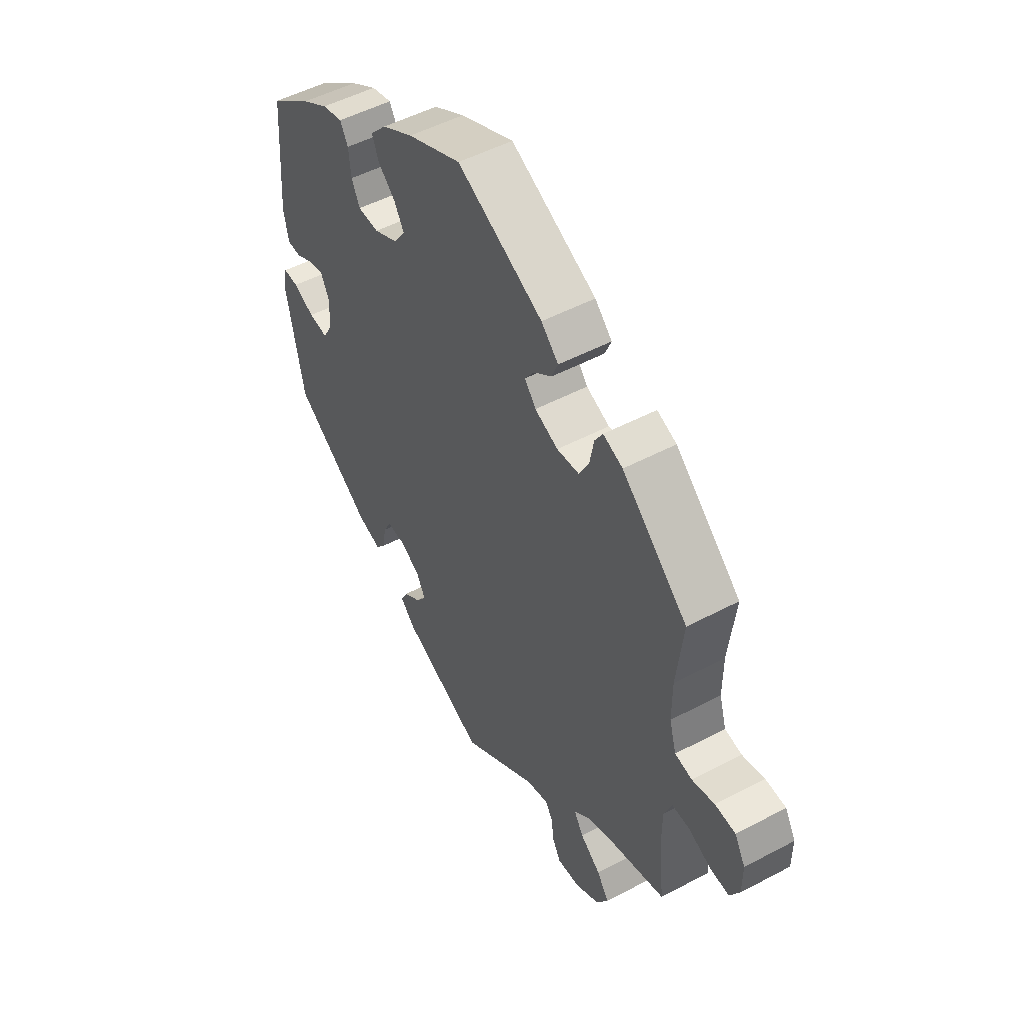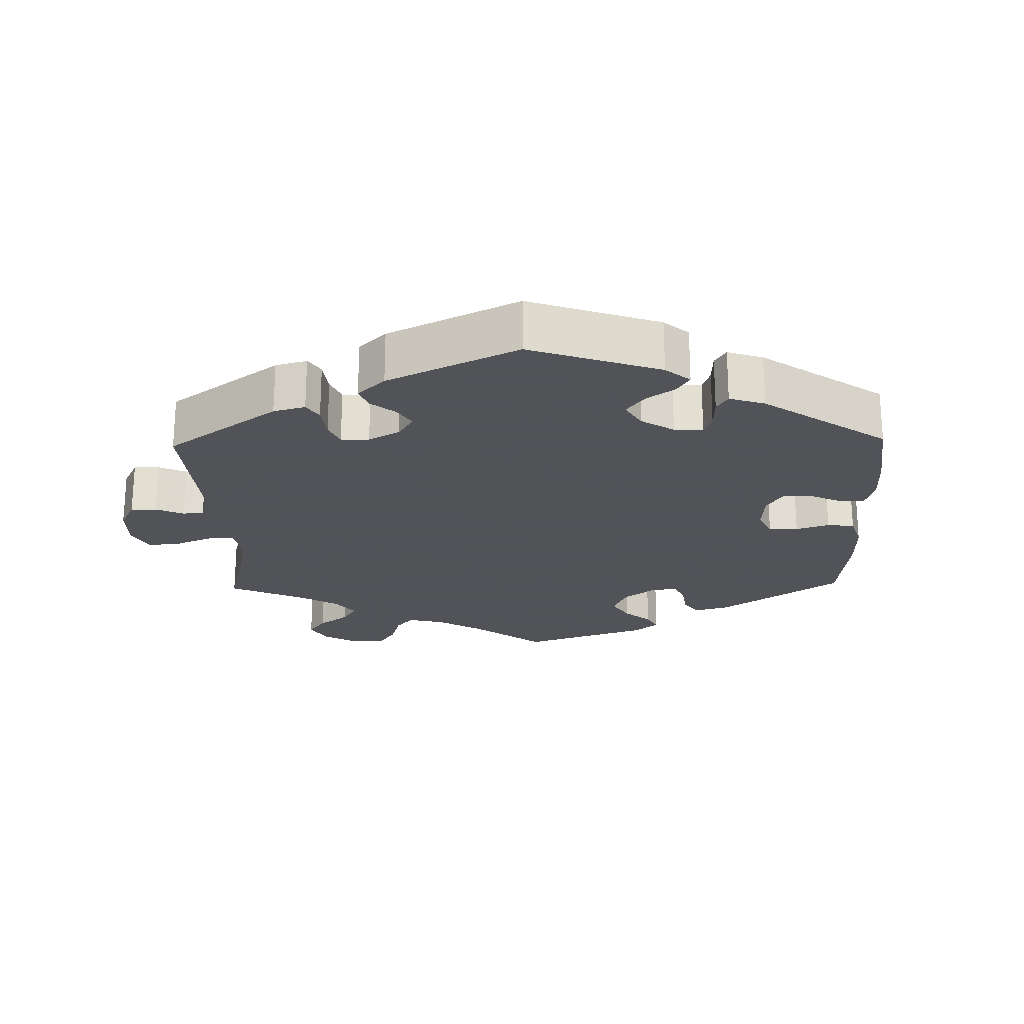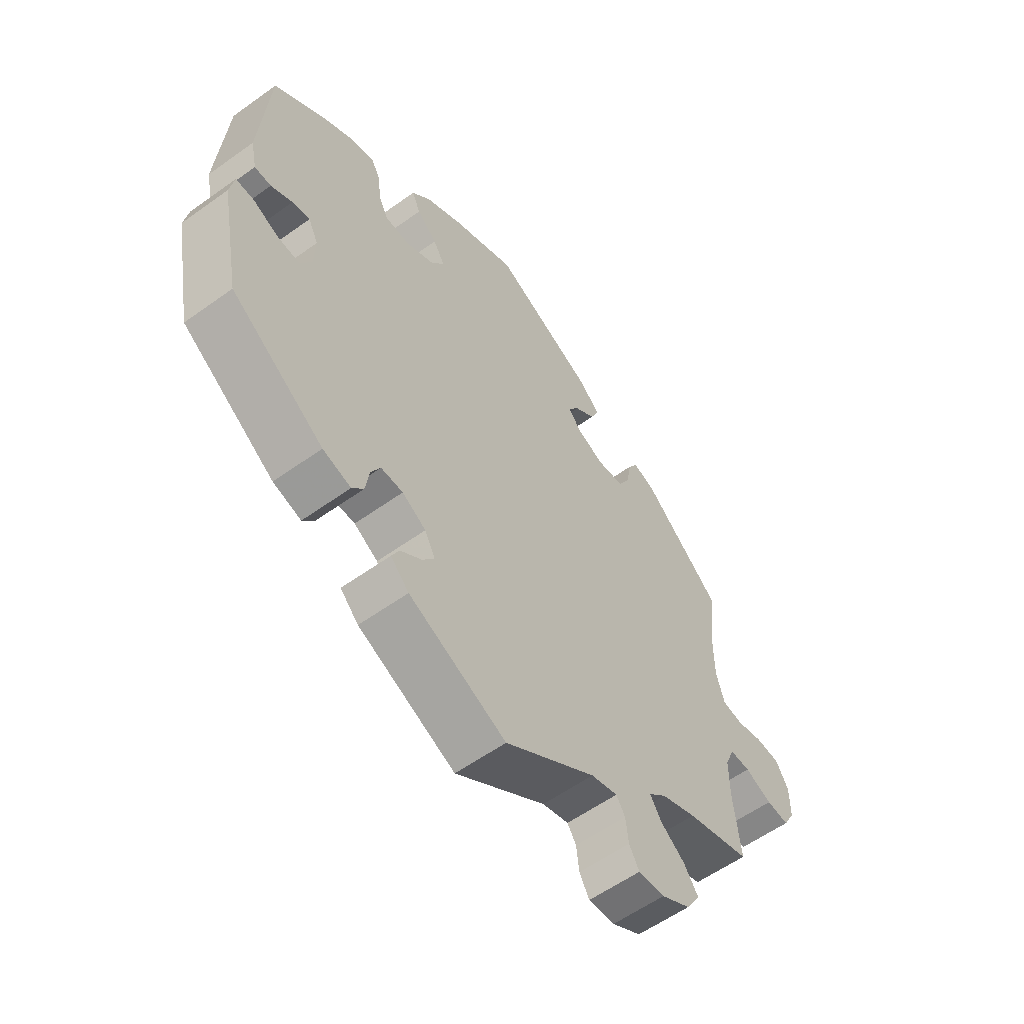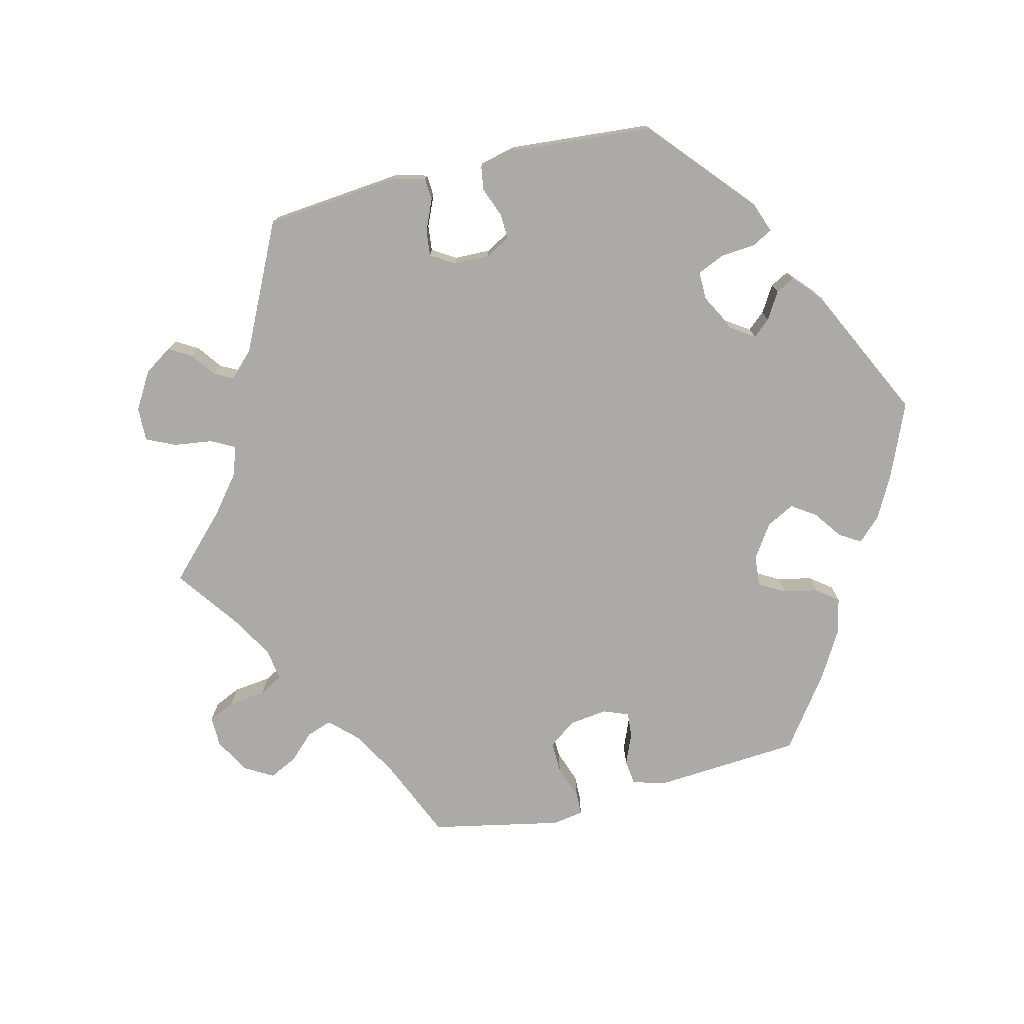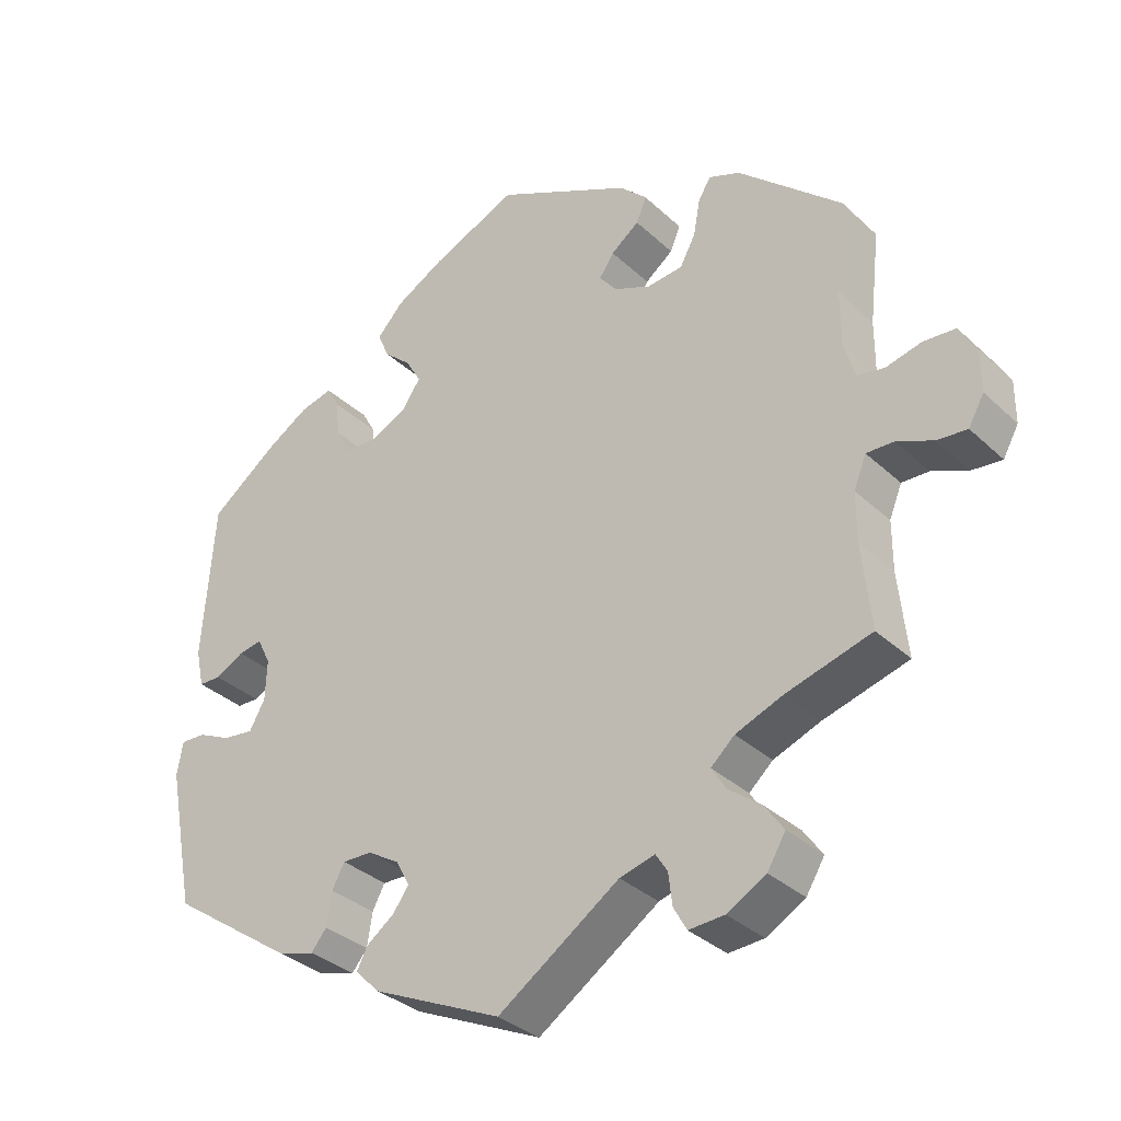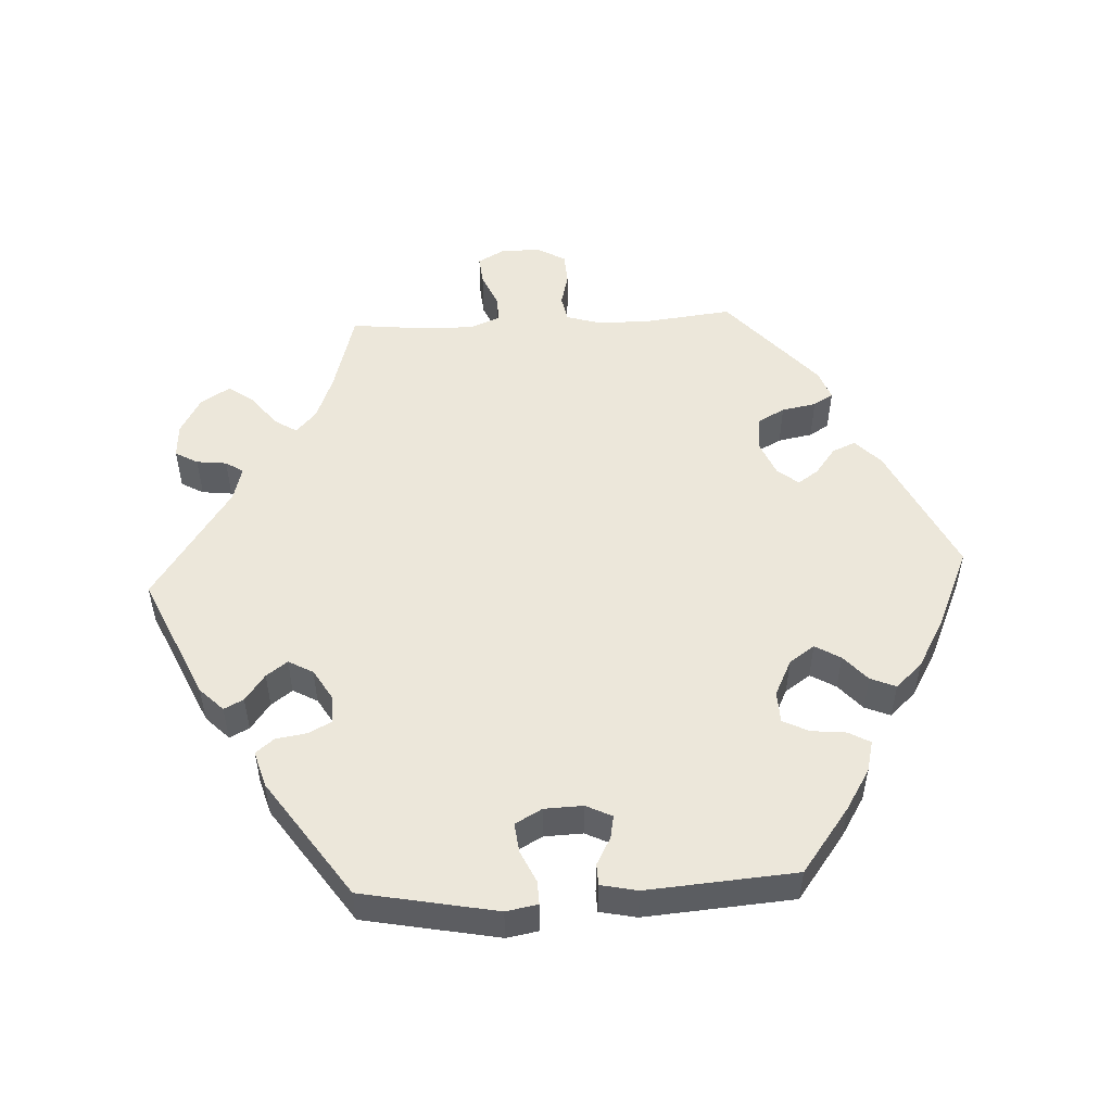
<metadata>
{"format":"obj","ext":"obj","renderer":"f3d","projection":"perspective","resolution":1024,"background":"white","views":[{"elev":50.7,"azim":59.9,"up":"+Z"},{"elev":-22.5,"azim":-118.6,"up":"+Y"},{"elev":-58.0,"azim":-53.3,"up":"+Z"},{"elev":-76.0,"azim":-136.2,"up":"+Y"},{"elev":-33.6,"azim":38.7,"up":"+Z"},{"elev":51.9,"azim":-93.0,"up":"+Y"}]}
</metadata>
<code>
v 0.385 0.07 -0.322
v 0.321 0.07 -0.347
v 0.289 0.07 -0.376
v 0.309 0.07 -0.408
v 0.353 0.07 -0.442
v 0.379 0.07 -0.479
v 0.354 0.07 -0.52
v 0.301 0.07 -0.55
v 0.253 0.07 -0.553
v 0.235 0.07 -0.521
v 0.23 0.07 -0.478
v 0.214 0.07 -0.453
v 0.166 0.07 -0.466
v 0.001 0.07 -0.578
v -0.175 0.07 -0.498
v -0.208 0.07 -0.465
v -0.194 0.07 -0.437
v -0.156 0.07 -0.409
v -0.134 0.07 -0.379
v -0.153 0.07 -0.344
v -0.196 0.07 -0.318
v -0.236 0.07 -0.317
v -0.253 0.07 -0.349
v -0.26 0.07 -0.394
v -0.281 0.07 -0.42
v -0.332 0.07 -0.405
v -0.5 0.07 -0.289
v -0.537 0.07 -0.097
v -0.529 0.07 -0.052
v -0.496 0.07 -0.053
v -0.451 0.07 -0.074
v -0.409 0.07 -0.079
v -0.388 0.07 -0.041
v -0.386 0.07 0.014
v -0.404 0.07 0.051
v -0.436 0.07 0.045
v -0.475 0.07 0.024
v -0.505 0.07 0.025
v -0.516 0.07 0.077
v -0.5 0.07 0.289
v -0.408 0.07 0.358
v -0.351 0.07 0.393
v -0.307 0.07 0.404
v -0.29 0.07 0.373
v -0.285 0.07 0.324
v -0.267 0.07 0.287
v -0.222 0.07 0.285
v -0.171 0.07 0.31
v -0.146 0.07 0.346
v -0.167 0.07 0.382
v -0.204 0.07 0.415
v -0.219 0.07 0.451
v -0.184 0.07 0.489
v -0.117 0.07 0.527
v -0.001 0.07 0.578
v 0.184 0.07 0.488
v 0.221 0.07 0.452
v 0.207 0.07 0.419
v 0.169 0.07 0.39
v 0.149 0.07 0.361
v 0.173 0.07 0.331
v 0.223 0.07 0.31
v 0.271 0.07 0.315
v 0.292 0.07 0.354
v 0.301 0.07 0.403
v 0.318 0.07 0.431
v 0.36 0.07 0.415
v 0.501 0.07 0.29
v 0.487 0.07 0.166
v 0.487 0.07 0.092
v 0.502 0.07 0.041
v 0.539 0.07 0.034
v 0.587 0.07 0.046
v 0.631 0.07 0.043
v 0.654 0.07 0.003
v 0.654 0.07 -0.054
v 0.633 0.07 -0.092
v 0.592 0.07 -0.088
v 0.543 0.07 -0.067
v 0.506 0.07 -0.066
v 0.489 0.07 -0.108
v 0.489 0.07 -0.175
v 0.501 0.07 -0.289
v 0.385 0 -0.322
v 0.321 0 -0.347
v 0.289 0 -0.376
v 0.309 0 -0.408
v 0.353 0 -0.442
v 0.379 0 -0.479
v 0.354 0 -0.52
v 0.301 0 -0.55
v 0.253 0 -0.553
v 0.235 0 -0.521
v 0.23 0 -0.478
v 0.214 0 -0.453
v 0.166 0 -0.466
v 0.001 0 -0.578
v -0.175 0 -0.498
v -0.208 0 -0.465
v -0.194 0 -0.437
v -0.156 0 -0.409
v -0.134 0 -0.379
v -0.153 0 -0.344
v -0.196 0 -0.318
v -0.236 0 -0.317
v -0.253 0 -0.349
v -0.26 0 -0.394
v -0.281 0 -0.42
v -0.332 0 -0.405
v -0.5 0 -0.289
v -0.537 0 -0.097
v -0.529 0 -0.052
v -0.496 0 -0.053
v -0.451 0 -0.074
v -0.409 0 -0.079
v -0.388 0 -0.041
v -0.386 0 0.014
v -0.404 0 0.051
v -0.436 0 0.045
v -0.475 0 0.024
v -0.505 0 0.025
v -0.516 0 0.077
v -0.5 0 0.289
v -0.408 0 0.358
v -0.351 0 0.393
v -0.307 0 0.404
v -0.29 0 0.373
v -0.285 0 0.324
v -0.267 0 0.287
v -0.222 0 0.285
v -0.171 0 0.31
v -0.146 0 0.346
v -0.167 0 0.382
v -0.204 0 0.415
v -0.219 0 0.451
v -0.184 0 0.489
v -0.117 0 0.527
v -0.001 0 0.578
v 0.184 0 0.488
v 0.221 0 0.452
v 0.207 0 0.419
v 0.169 0 0.39
v 0.149 0 0.361
v 0.173 0 0.331
v 0.223 0 0.31
v 0.271 0 0.315
v 0.292 0 0.354
v 0.301 0 0.403
v 0.318 0 0.431
v 0.36 0 0.415
v 0.501 0 0.29
v 0.487 0 0.166
v 0.487 0 0.092
v 0.502 0 0.041
v 0.539 0 0.034
v 0.587 0 0.046
v 0.631 0 0.043
v 0.654 0 0.003
v 0.654 0 -0.054
v 0.633 0 -0.092
v 0.592 0 -0.088
v 0.543 0 -0.067
v 0.506 0 -0.066
v 0.489 0 -0.108
v 0.489 0 -0.175
v 0.501 0 -0.289
f 82 83 1
f 81 82 1 2
f 80 81 2 3
f 76 77 78 79
f 76 79 80
f 75 76 80
f 72 73 74 75
f 71 72 75 80
f 70 71 80 3
f 66 67 68 69
f 64 65 66 69
f 63 64 69 70
f 62 63 70 3
f 56 57 58 59
f 56 59 60
f 55 56 60
f 54 55 60
f 53 54 60 61
f 50 51 52 53
f 49 50 53 61
f 42 43 44 45
f 42 45 46
f 41 42 46
f 40 41 46
f 39 40 46 47
f 36 37 38 39
f 35 36 39 47
f 28 29 30 31
f 28 31 32
f 27 28 32
f 26 27 32 33
f 23 24 25 26
f 22 23 26 33
f 15 16 17 18
f 13 14 15 18
f 12 13 18 19
f 8 9 10 11
f 8 11 12
f 7 8 12
f 4 5 6 7
f 3 4 7 12
f 48 49 61 62
f 34 35 47 48
f 21 22 33 34
f 20 21 34 48
f 19 20 48 62
f 3 12 19 62
f 84 166 165
f 85 84 165 164
f 86 85 164 163
f 162 161 160 159
f 163 162 159
f 163 159 158
f 158 157 156 155
f 163 158 155 154
f 86 163 154 153
f 152 151 150 149
f 152 149 148 147
f 153 152 147 146
f 86 153 146 145
f 142 141 140 139
f 143 142 139
f 143 139 138
f 143 138 137
f 144 143 137 136
f 136 135 134 133
f 144 136 133 132
f 128 127 126 125
f 129 128 125
f 129 125 124
f 129 124 123
f 130 129 123 122
f 122 121 120 119
f 130 122 119 118
f 114 113 112 111
f 115 114 111
f 115 111 110
f 116 115 110 109
f 109 108 107 106
f 116 109 106 105
f 101 100 99 98
f 101 98 97 96
f 102 101 96 95
f 94 93 92 91
f 95 94 91
f 95 91 90
f 90 89 88 87
f 95 90 87 86
f 145 144 132 131
f 131 130 118 117
f 117 116 105 104
f 131 117 104 103
f 145 131 103 102
f 145 102 95 86
f 1 84 85 2
f 2 85 86 3
f 3 86 87 4
f 4 87 88 5
f 5 88 89 6
f 6 89 90 7
f 7 90 91 8
f 8 91 92 9
f 9 92 93 10
f 10 93 94 11
f 11 94 95 12
f 12 95 96 13
f 13 96 97 14
f 14 97 98 15
f 15 98 99 16
f 16 99 100 17
f 17 100 101 18
f 18 101 102 19
f 19 102 103 20
f 20 103 104 21
f 21 104 105 22
f 22 105 106 23
f 23 106 107 24
f 24 107 108 25
f 25 108 109 26
f 26 109 110 27
f 27 110 111 28
f 28 111 112 29
f 29 112 113 30
f 30 113 114 31
f 31 114 115 32
f 32 115 116 33
f 33 116 117 34
f 34 117 118 35
f 35 118 119 36
f 36 119 120 37
f 37 120 121 38
f 38 121 122 39
f 39 122 123 40
f 40 123 124 41
f 41 124 125 42
f 42 125 126 43
f 43 126 127 44
f 44 127 128 45
f 45 128 129 46
f 46 129 130 47
f 47 130 131 48
f 48 131 132 49
f 49 132 133 50
f 50 133 134 51
f 51 134 135 52
f 52 135 136 53
f 53 136 137 54
f 54 137 138 55
f 55 138 139 56
f 56 139 140 57
f 57 140 141 58
f 58 141 142 59
f 59 142 143 60
f 60 143 144 61
f 61 144 145 62
f 62 145 146 63
f 63 146 147 64
f 64 147 148 65
f 65 148 149 66
f 66 149 150 67
f 67 150 151 68
f 68 151 152 69
f 69 152 153 70
f 70 153 154 71
f 71 154 155 72
f 72 155 156 73
f 73 156 157 74
f 74 157 158 75
f 75 158 159 76
f 76 159 160 77
f 77 160 161 78
f 78 161 162 79
f 79 162 163 80
f 80 163 164 81
f 81 164 165 82
f 82 165 166 83
f 83 166 84 1

</code>
